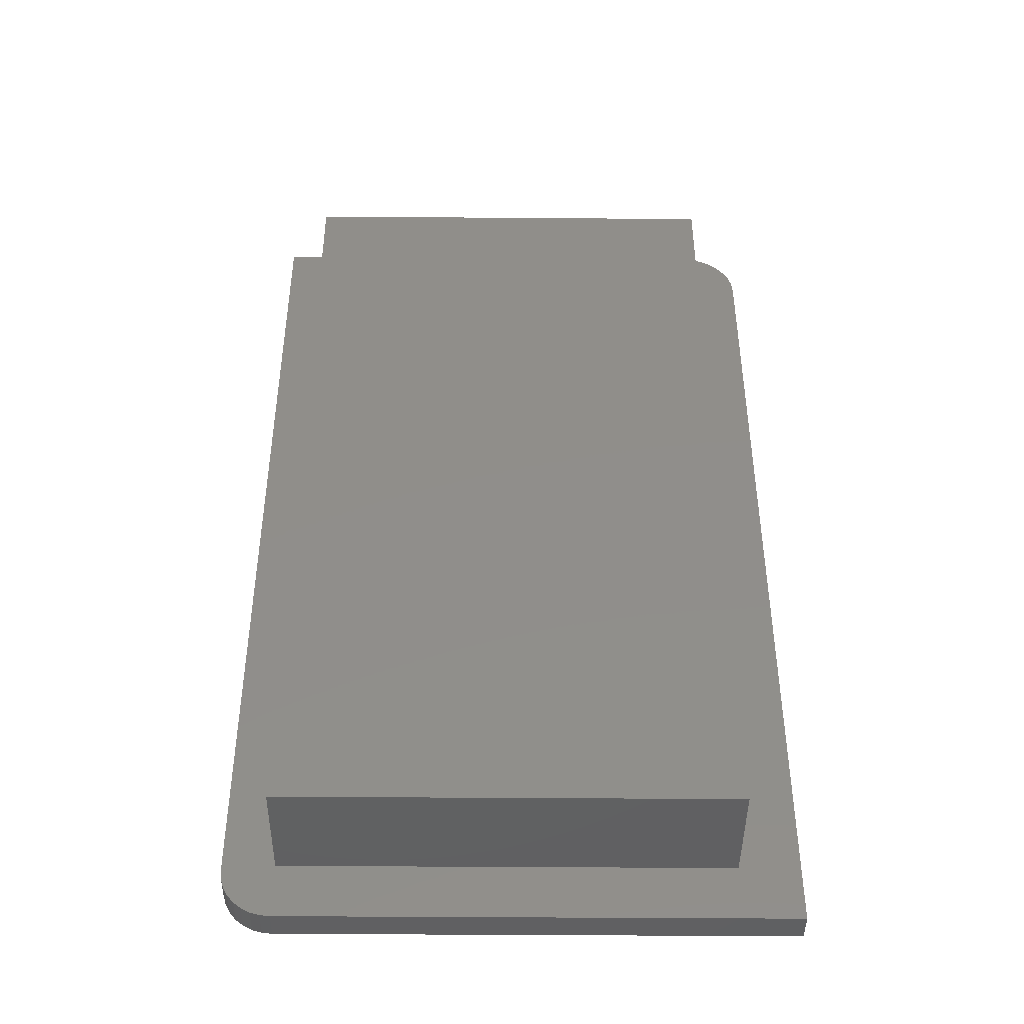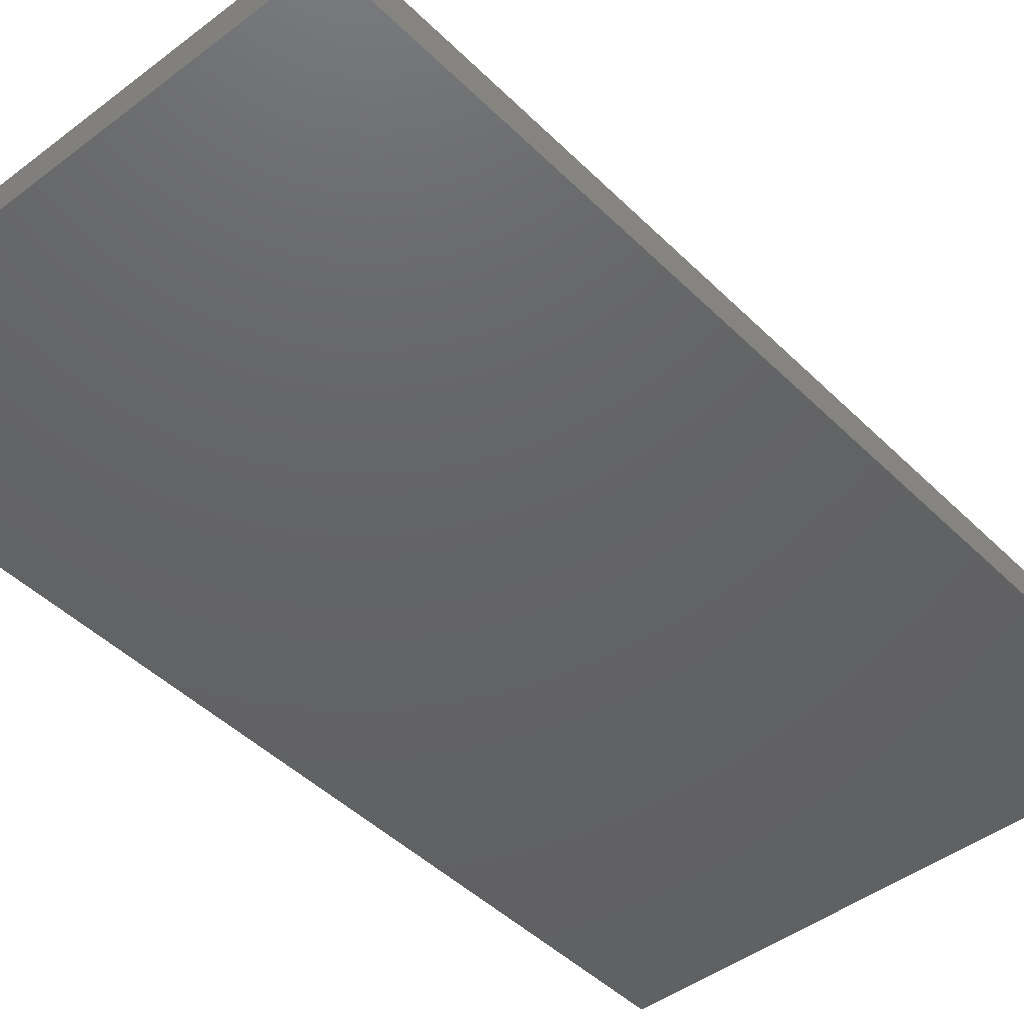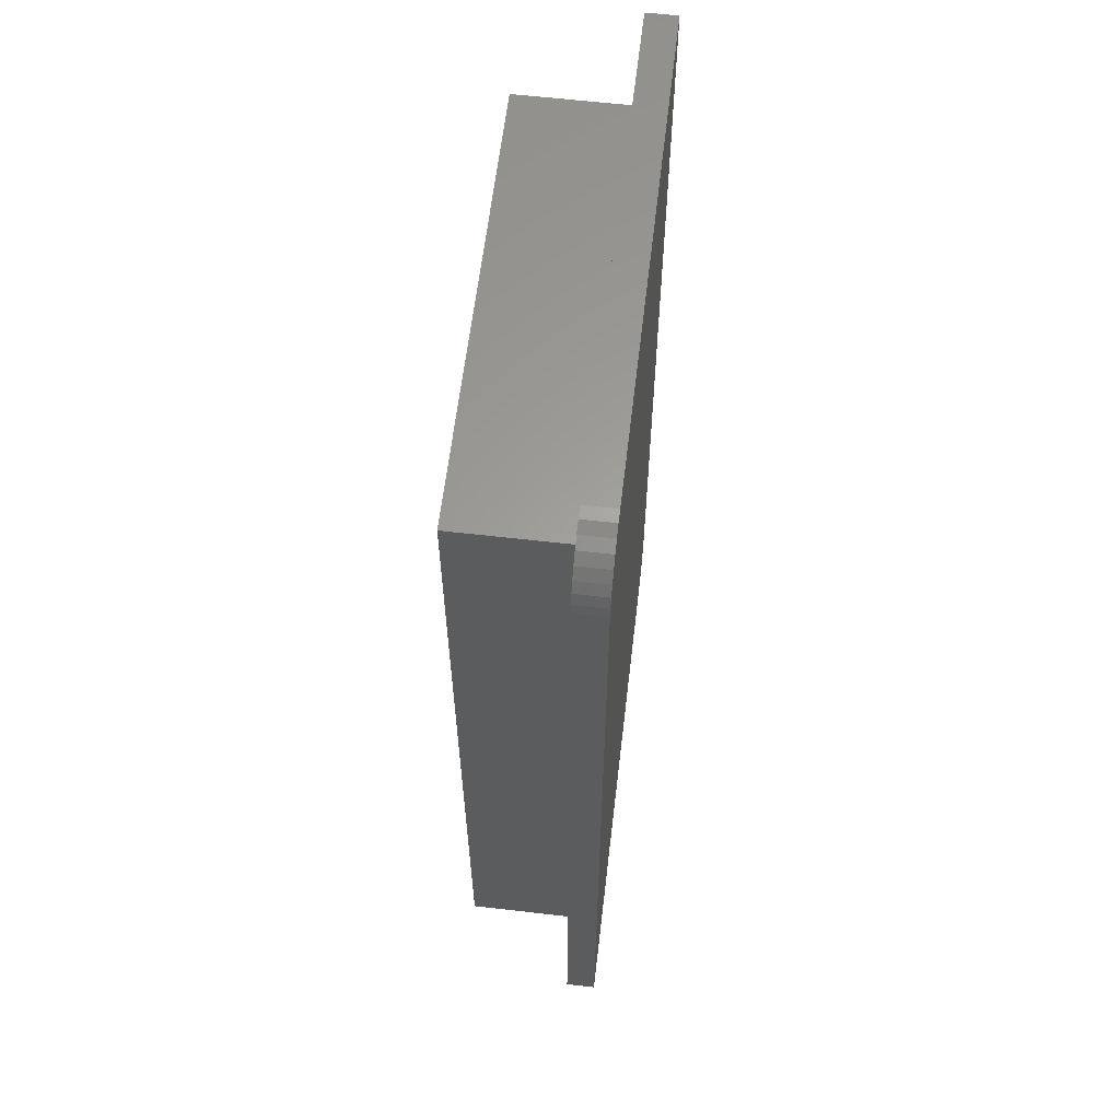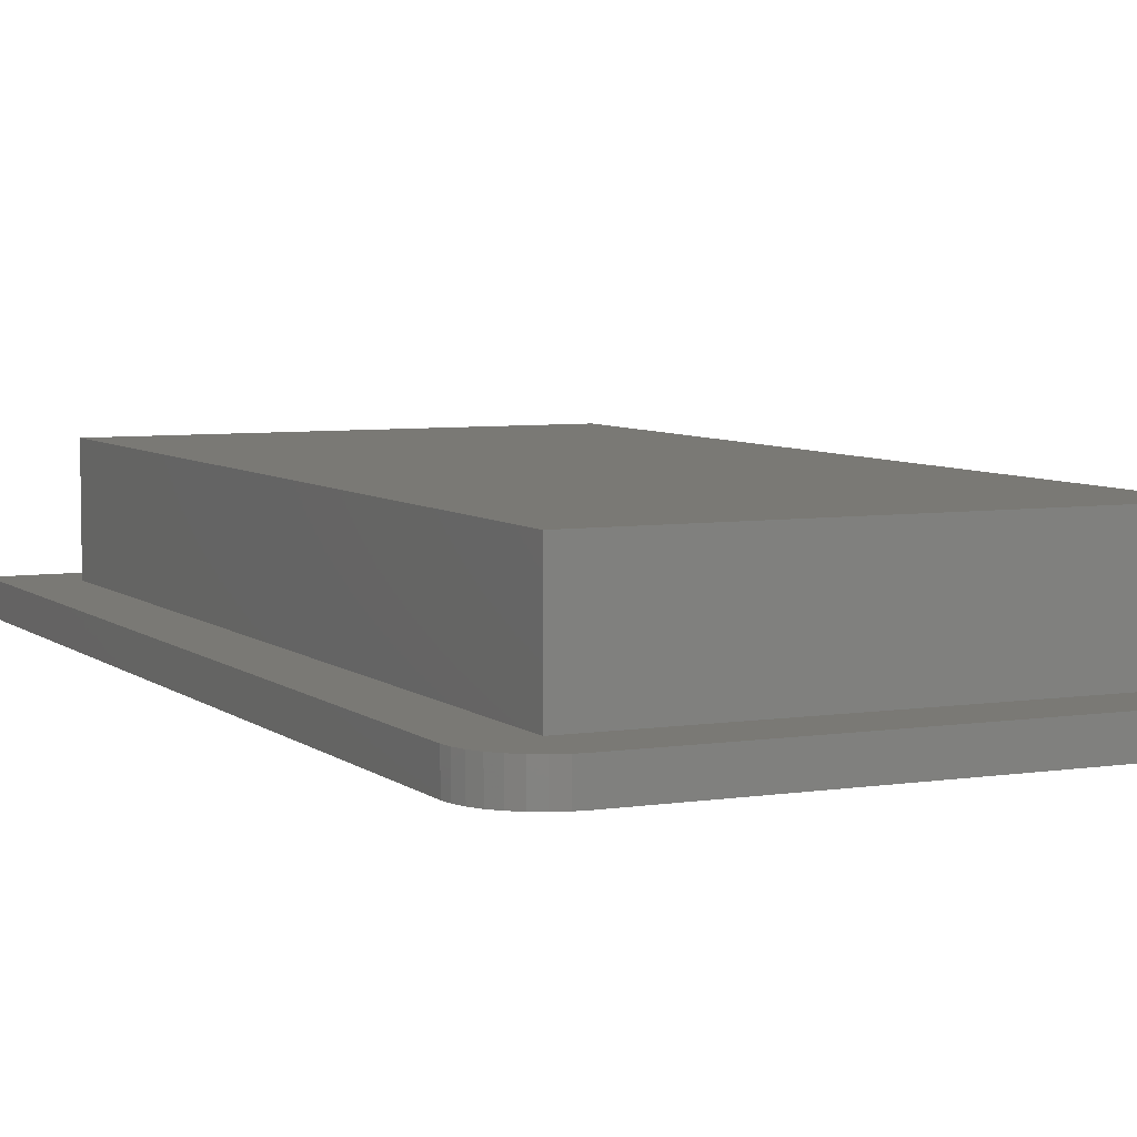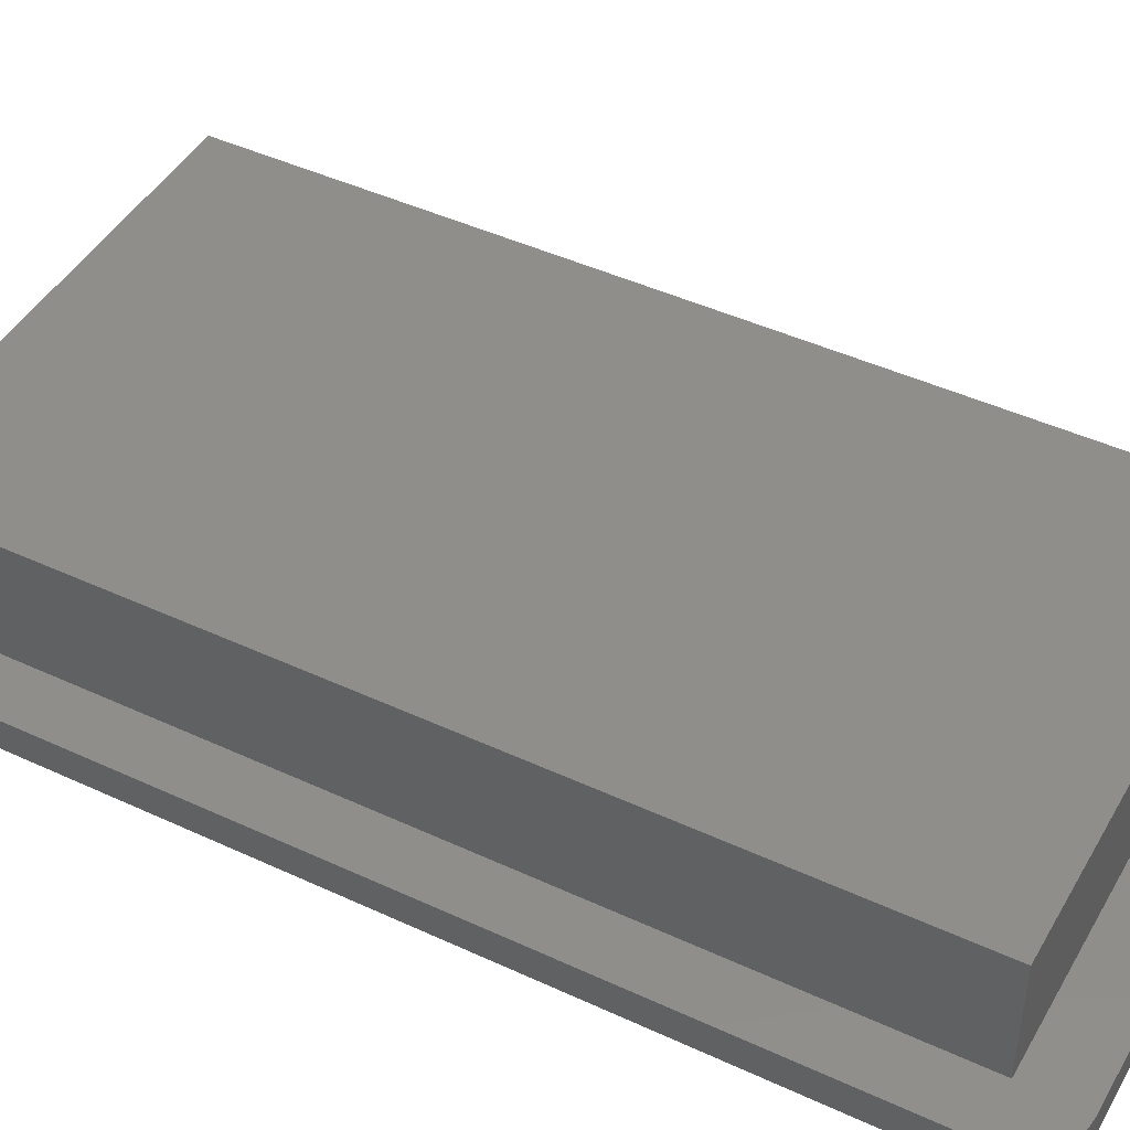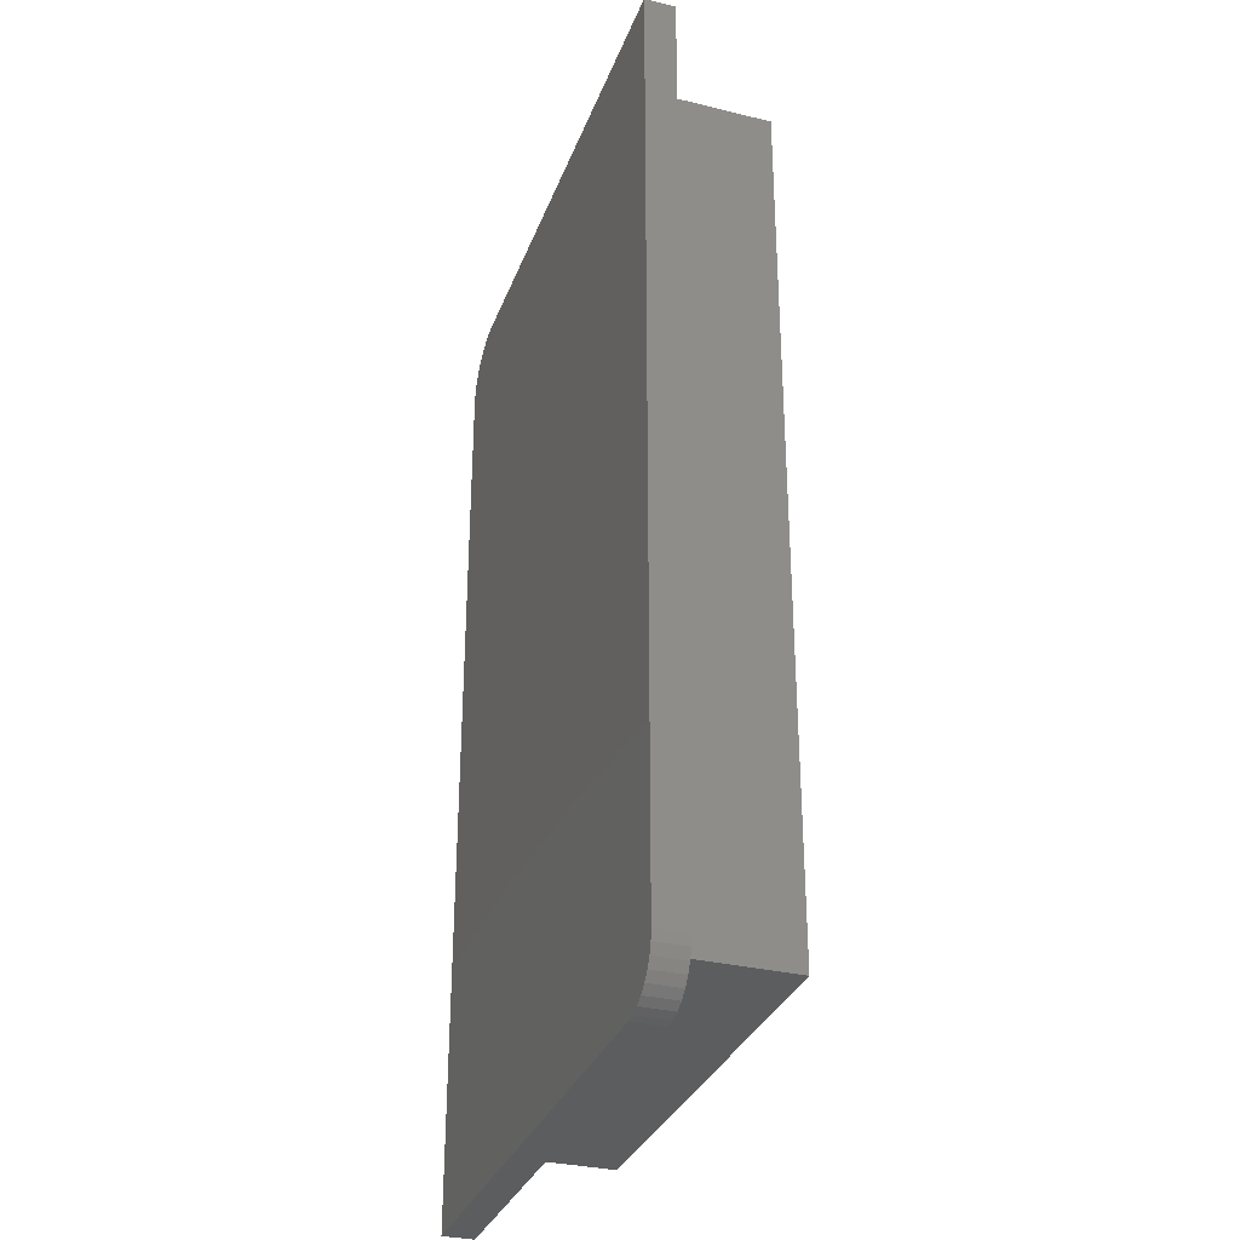
<metadata>
{"format":"stl","ext":"stl","renderer":"f3d","projection":"perspective","resolution":1024,"background":"white","views":[{"elev":-43.9,"azim":179.5,"up":"+Z"},{"elev":-45.1,"azim":-138.6,"up":"+Y"},{"elev":61.3,"azim":-83.3,"up":"+Z"},{"elev":6.0,"azim":-25.3,"up":"+Y"},{"elev":45.0,"azim":118.3,"up":"+Y"},{"elev":-32.3,"azim":71.2,"up":"+Z"}]}
</metadata>
<code>
# stl→obj: 48 verts, 92 faces
v 0.3438 0 -0.6641
v 0.3438 -1.466e-16 0.6562
v 0.4229 2.139e-16 0.75
v 0.4229 5.6e-17 -0.6719
v 0.4214 5.423e-17 -0.6871
v 0.417 5.235e-17 -0.7018
v 0.4098 5.045e-17 -0.7153
v 0.4001 4.86e-17 -0.7271
v 0.3882 4.686e-17 -0.7368
v 0.3747 4.531e-17 -0.7441
v 0.3601 4.401e-17 -0.7485
v 0.3448 4.299e-17 -0.75
v -0.4297 0 -0.75
v -0.3373 3.78e-17 -0.6641
v -0.3373 -1.088e-16 0.6562
v -0.4297 1.561e-16 0.6562
v -0.4279 1.583e-16 0.6745
v -0.4226 1.605e-16 0.6921
v -0.4139 1.628e-16 0.7083
v -0.4022 1.65e-16 0.7225
v -0.388 1.671e-16 0.7342
v -0.3718 1.69e-16 0.7429
v -0.3542 1.705e-16 0.7482
v -0.3359 1.717e-16 0.75
v 0.3438 0.1719 0.6562
v 0.3438 0.1719 -0.6641
v -0.3373 0.1719 0.6562
v -0.3373 0.1719 -0.6641
v 0.3448 -0.04688 -0.75
v 0.3601 -0.04688 -0.7485
v -0.4297 -0.04688 -0.75
v 0.4229 -0.04688 0.75
v -0.3359 -0.04688 0.75
v -0.3542 -0.04688 0.7482
v -0.3718 -0.04688 0.7429
v -0.388 -0.04688 0.7342
v -0.4022 -0.04688 0.7225
v -0.4139 -0.04688 0.7083
v -0.4226 -0.04688 0.6921
v -0.4279 -0.04688 0.6745
v -0.4297 -0.04688 0.6562
v 0.4229 -0.04688 -0.6719
v 0.3747 -0.04688 -0.7441
v 0.3882 -0.04688 -0.7368
v 0.4001 -0.04688 -0.7271
v 0.4098 -0.04688 -0.7153
v 0.417 -0.04688 -0.7018
v 0.4214 -0.04688 -0.6871
f 1 2 3
f 1 3 4
f 1 4 5
f 1 5 6
f 1 6 7
f 1 7 8
f 1 8 9
f 1 9 10
f 1 10 11
f 1 11 12
f 1 12 13
f 1 13 14
f 15 14 13
f 15 13 16
f 15 16 17
f 15 17 18
f 15 18 19
f 15 19 20
f 15 20 21
f 15 21 22
f 15 22 23
f 15 23 24
f 15 24 3
f 15 3 2
f 25 2 26
f 26 2 1
f 27 15 25
f 25 15 2
f 28 14 27
f 27 14 15
f 26 1 28
f 28 1 14
f 26 28 25
f 25 28 27
f 29 30 31
f 32 33 34
f 32 34 35
f 32 35 36
f 32 36 37
f 32 37 38
f 32 38 39
f 32 39 40
f 32 40 41
f 32 41 31
f 32 31 42
f 42 31 30
f 42 30 43
f 42 43 44
f 42 44 45
f 42 45 46
f 42 46 47
f 42 47 48
f 41 16 31
f 31 16 13
f 32 3 33
f 33 3 24
f 16 41 17
f 17 41 40
f 17 40 18
f 18 40 39
f 18 39 19
f 19 39 38
f 19 38 20
f 20 38 37
f 20 37 21
f 21 37 36
f 21 36 22
f 22 36 35
f 22 35 23
f 23 35 34
f 23 34 24
f 24 34 33
f 42 4 32
f 32 4 3
f 31 13 29
f 29 13 12
f 4 42 5
f 5 42 48
f 5 48 6
f 6 48 47
f 6 47 7
f 7 47 46
f 7 46 8
f 8 46 45
f 8 45 9
f 9 45 44
f 9 44 10
f 10 44 43
f 10 43 11
f 11 43 30
f 11 30 12
f 12 30 29

</code>
